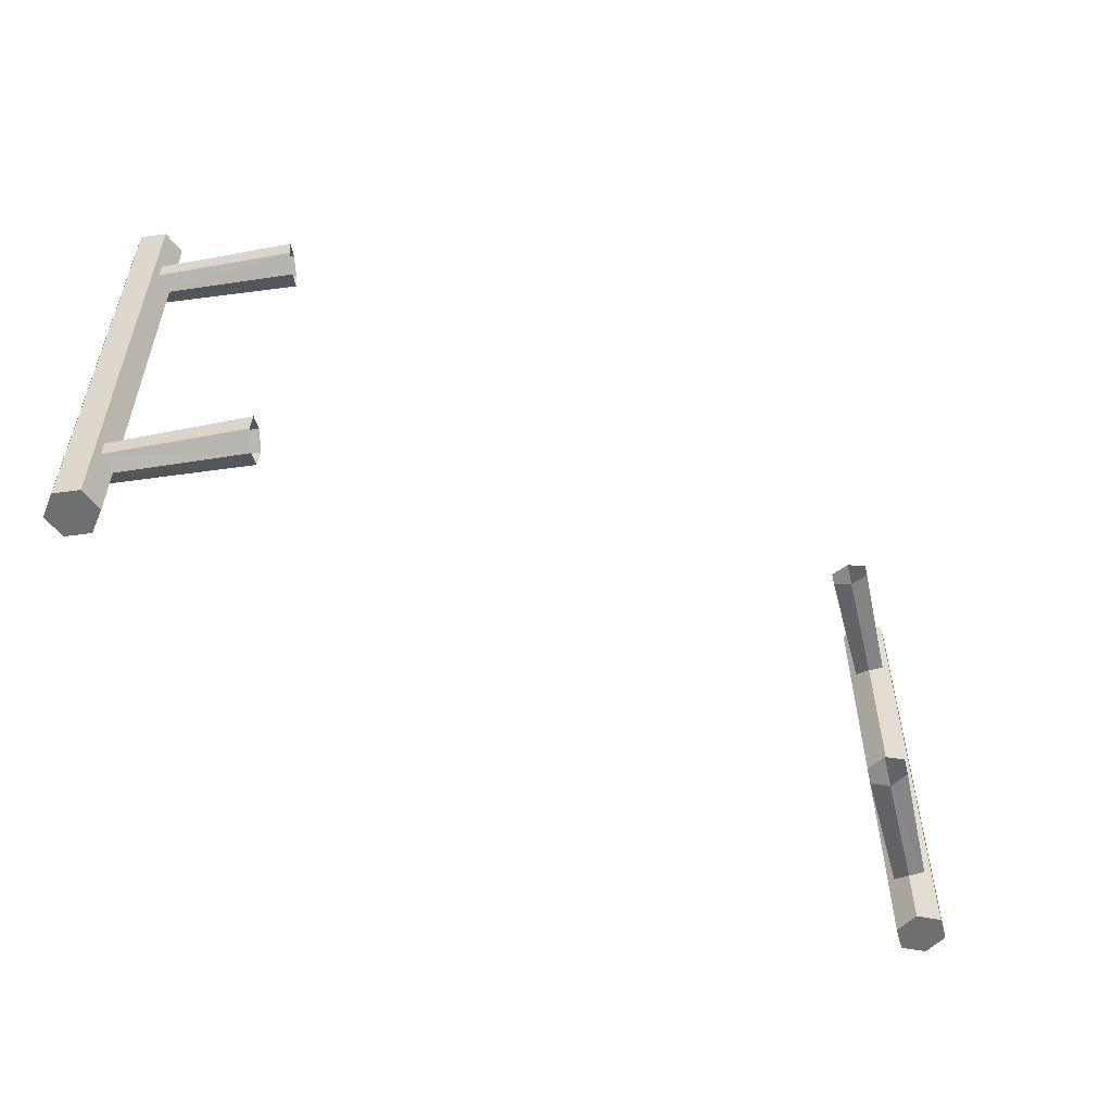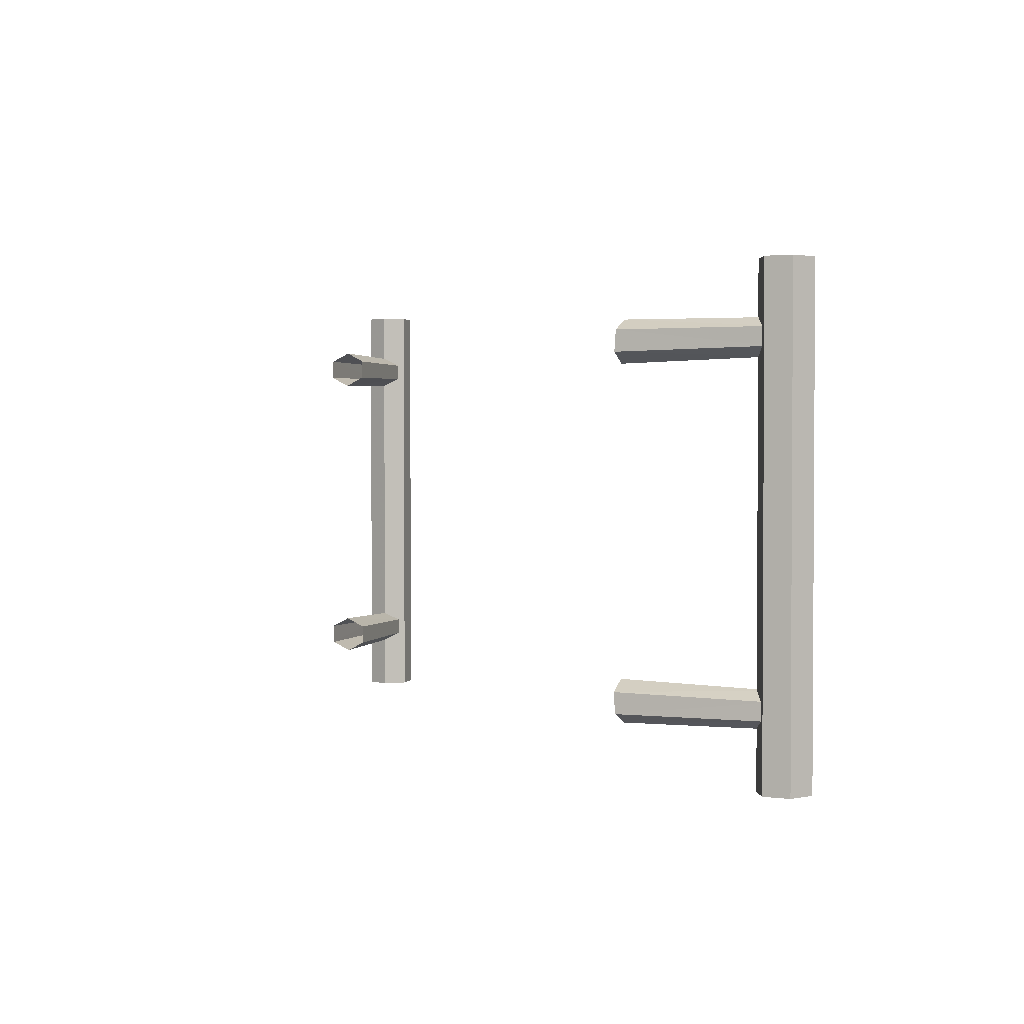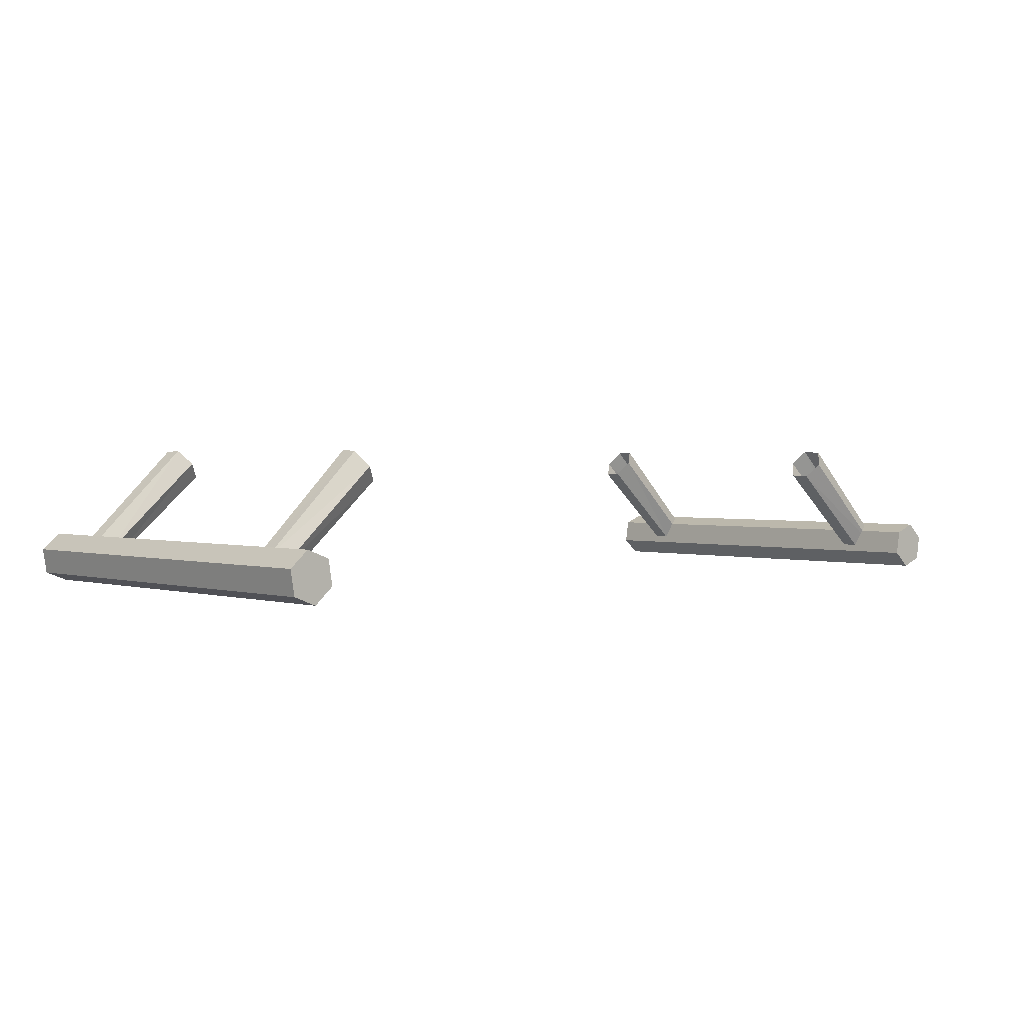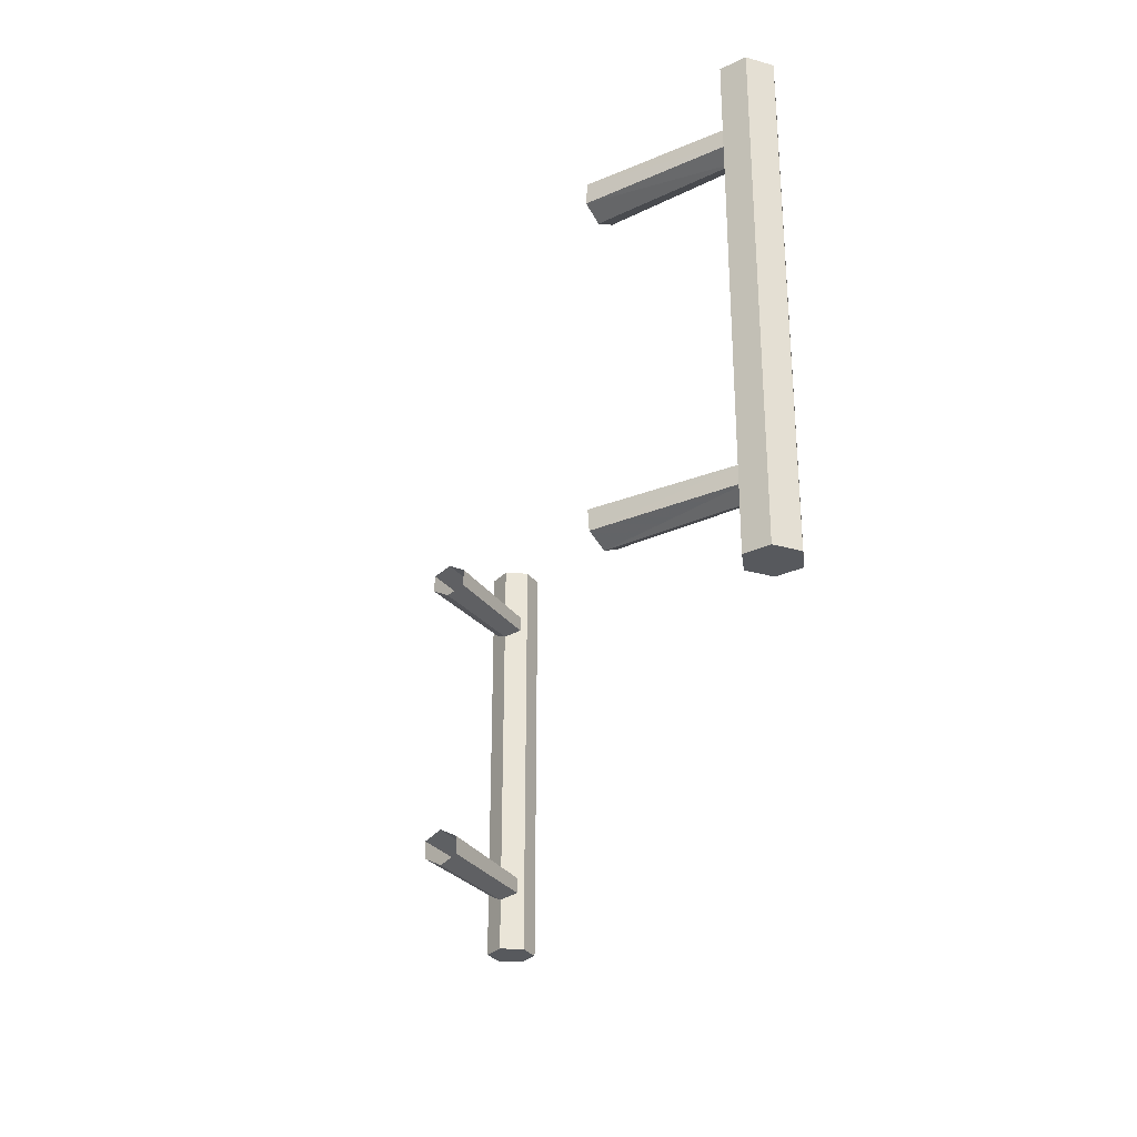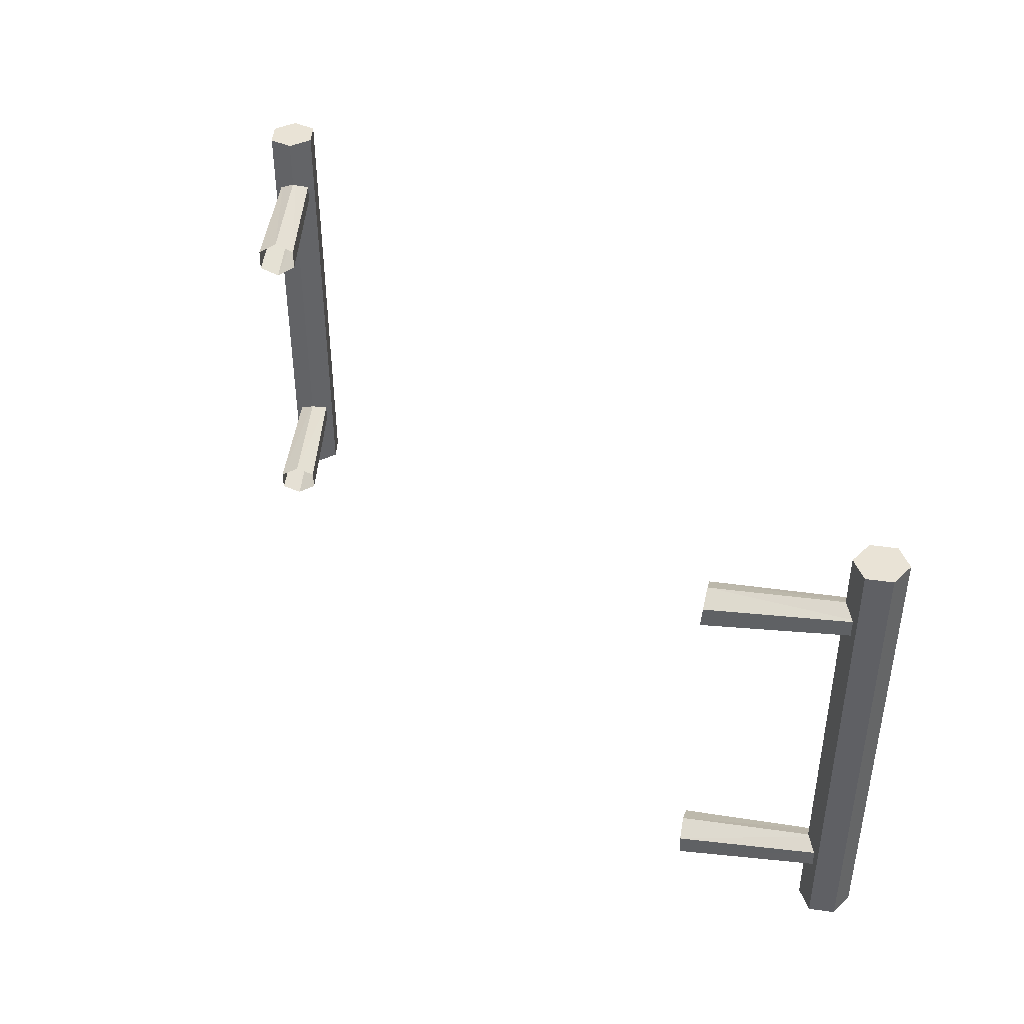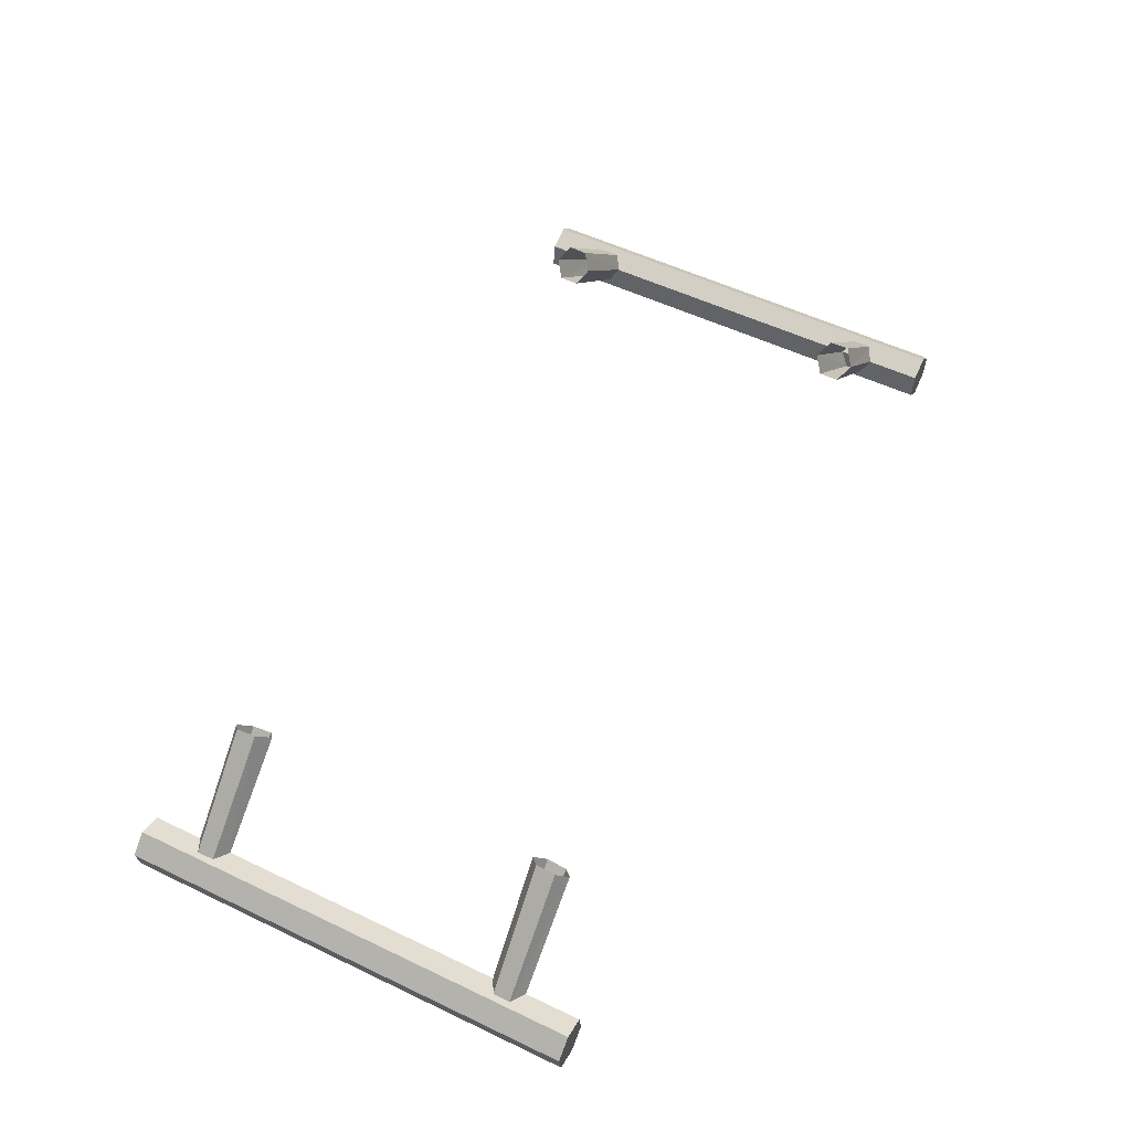
<metadata>
{"format":"obj","ext":"obj","renderer":"f3d","projection":"perspective","resolution":1024,"background":"white","views":[{"elev":-54.5,"azim":146.9,"up":"+Z"},{"elev":1.9,"azim":-115.7,"up":"+Z"},{"elev":1.7,"azim":137.9,"up":"+Y"},{"elev":-29.1,"azim":-103.6,"up":"+Z"},{"elev":42.0,"azim":-128.8,"up":"+Z"},{"elev":55.0,"azim":116.7,"up":"+Y"}]}
</metadata>
<code>
g HummerFrameTailPipe1
v -0.8549 0.2404 -0.4092
v -0.8191 0.2719 -0.4092
v -0.827 0.3203 -0.4092
v -0.8708 0.3373 -0.4092
v -0.8986 0.2573 -0.4092
v -0.9066 0.3058 -0.4092
v -0.8549 0.2404 0.4771
v -0.8191 0.2719 0.4771
v -0.8191 0.2719 -0.4092
v -0.8549 0.2404 -0.4092
v -0.827 0.3203 0.4771
v -0.8708 0.3373 0.4771
v -0.8708 0.3373 -0.4092
v -0.827 0.3203 -0.4092
v -0.8986 0.2573 0.4771
v -0.8549 0.2404 0.4771
v -0.8549 0.2404 -0.4092
v -0.8986 0.2573 -0.4092
v -0.8191 0.2719 0.4771
v -0.827 0.3203 0.4771
v -0.827 0.3203 -0.4092
v -0.8191 0.2719 -0.4092
v -0.8708 0.3373 0.4771
v -0.9066 0.3058 0.4771
v -0.9066 0.3058 -0.4092
v -0.8708 0.3373 -0.4092
v -0.8606 0.2899 -0.303
v -0.8396 0.2704 -0.2868
v -0.6347 0.4522 -0.2864
v -0.6573 0.4788 -0.3051
v -0.8396 0.2704 -0.2868
v -0.8329 0.2763 -0.2544
v -0.6327 0.454 -0.249
v -0.6347 0.4522 -0.2864
v -0.8329 0.2763 -0.2544
v -0.8472 0.3016 -0.2382
v -0.6534 0.4823 -0.2303
v -0.6327 0.454 -0.249
v -0.8472 0.3016 -0.2382
v -0.8682 0.3211 -0.2544
v -0.676 0.5088 -0.249
v -0.6534 0.4823 -0.2303
v -0.8682 0.3211 -0.2544
v -0.8749 0.3152 -0.2868
v -0.678 0.5071 -0.2864
v -0.676 0.5088 -0.249
v -0.8749 0.3152 -0.2868
v -0.8606 0.2899 -0.303
v -0.6573 0.4788 -0.3051
v -0.678 0.5071 -0.2864
v -0.8329 0.2763 -0.2544
v -0.8396 0.2704 -0.2868
v -0.8606 0.2899 -0.303
v -0.8472 0.3016 -0.2382
v -0.8749 0.3152 -0.2868
v -0.8682 0.3211 -0.2544
v -0.827 0.3203 0.4771
v -0.8191 0.2719 0.4771
v -0.8549 0.2404 0.4771
v -0.8708 0.3373 0.4771
v -0.8986 0.2573 0.4771
v -0.9066 0.3058 0.4771
v -0.8606 0.2899 0.38
v -0.6573 0.4788 0.3821
v -0.6347 0.4522 0.3634
v -0.8396 0.2704 0.3638
v -0.8396 0.2704 0.3638
v -0.6347 0.4522 0.3634
v -0.6327 0.454 0.3261
v -0.8329 0.2763 0.3315
v -0.8329 0.2763 0.3315
v -0.6327 0.454 0.3261
v -0.6534 0.4823 0.3074
v -0.8472 0.3016 0.3153
v -0.8472 0.3016 0.3153
v -0.6534 0.4823 0.3074
v -0.676 0.5088 0.3261
v -0.8682 0.3211 0.3315
v -0.8682 0.3211 0.3315
v -0.676 0.5088 0.3261
v -0.678 0.5071 0.3634
v -0.8749 0.3152 0.3638
v -0.8749 0.3152 0.3638
v -0.678 0.5071 0.3634
v -0.6573 0.4788 0.3821
v -0.8606 0.2899 0.38
v -0.8606 0.2899 0.38
v -0.8396 0.2704 0.3638
v -0.8329 0.2763 0.3315
v -0.8472 0.3016 0.3153
v -0.8749 0.3152 0.3638
v -0.8682 0.3211 0.3315
v -0.9066 0.3058 0.4771
v -0.8986 0.2573 0.4771
v -0.8986 0.2573 -0.4092
v -0.9066 0.3058 -0.4092
v 0.8986 0.2573 -0.4092
v 0.9066 0.3058 -0.4092
v 0.8708 0.3373 -0.4092
v 0.8549 0.2404 -0.4092
v 0.827 0.3203 -0.4092
v 0.8191 0.2719 -0.4092
v 0.8549 0.2404 0.4771
v 0.8549 0.2404 -0.4092
v 0.8191 0.2719 -0.4092
v 0.8191 0.2719 0.4771
v 0.827 0.3203 0.4771
v 0.827 0.3203 -0.4092
v 0.8708 0.3373 -0.4092
v 0.8708 0.3373 0.4771
v 0.8986 0.2573 0.4771
v 0.8986 0.2573 -0.4092
v 0.8549 0.2404 -0.4092
v 0.8549 0.2404 0.4771
v 0.8191 0.2719 0.4771
v 0.8191 0.2719 -0.4092
v 0.827 0.3203 -0.4092
v 0.827 0.3203 0.4771
v 0.8708 0.3373 0.4771
v 0.8708 0.3373 -0.4092
v 0.9066 0.3058 -0.4092
v 0.9066 0.3058 0.4771
v 0.8606 0.2899 -0.303
v 0.6573 0.4788 -0.3051
v 0.6347 0.4522 -0.2864
v 0.8396 0.2704 -0.2868
v 0.8396 0.2704 -0.2868
v 0.6347 0.4522 -0.2864
v 0.6327 0.454 -0.249
v 0.8329 0.2763 -0.2544
v 0.8329 0.2763 -0.2544
v 0.6327 0.454 -0.249
v 0.6534 0.4823 -0.2303
v 0.8472 0.3016 -0.2382
v 0.8472 0.3016 -0.2382
v 0.6534 0.4823 -0.2303
v 0.676 0.5088 -0.249
v 0.8682 0.3211 -0.2544
v 0.8682 0.3211 -0.2544
v 0.676 0.5088 -0.249
v 0.678 0.5071 -0.2864
v 0.8749 0.3152 -0.2868
v 0.8749 0.3152 -0.2868
v 0.678 0.5071 -0.2864
v 0.6573 0.4788 -0.3051
v 0.8606 0.2899 -0.303
v 0.8606 0.2899 -0.303
v 0.8396 0.2704 -0.2868
v 0.8329 0.2763 -0.2544
v 0.8472 0.3016 -0.2382
v 0.8749 0.3152 -0.2868
v 0.8682 0.3211 -0.2544
v 0.8708 0.3373 0.4771
v 0.9066 0.3058 0.4771
v 0.8986 0.2573 0.4771
v 0.8549 0.2404 0.4771
v 0.827 0.3203 0.4771
v 0.8191 0.2719 0.4771
v 0.8606 0.2899 0.38
v 0.8396 0.2704 0.3638
v 0.6347 0.4522 0.3634
v 0.6573 0.4788 0.3821
v 0.8396 0.2704 0.3638
v 0.8329 0.2763 0.3315
v 0.6327 0.454 0.3261
v 0.6347 0.4522 0.3634
v 0.8329 0.2763 0.3315
v 0.8472 0.3016 0.3153
v 0.6534 0.4823 0.3074
v 0.6327 0.454 0.3261
v 0.8472 0.3016 0.3153
v 0.8682 0.3211 0.3315
v 0.676 0.5088 0.3261
v 0.6534 0.4823 0.3074
v 0.8682 0.3211 0.3315
v 0.8749 0.3152 0.3638
v 0.678 0.5071 0.3634
v 0.676 0.5088 0.3261
v 0.8749 0.3152 0.3638
v 0.8606 0.2899 0.38
v 0.6573 0.4788 0.3821
v 0.678 0.5071 0.3634
v 0.8329 0.2763 0.3315
v 0.8396 0.2704 0.3638
v 0.8606 0.2899 0.38
v 0.8472 0.3016 0.3153
v 0.8749 0.3152 0.3638
v 0.8682 0.3211 0.3315
v 0.9066 0.3058 0.4771
v 0.9066 0.3058 -0.4092
v 0.8986 0.2573 -0.4092
v 0.8986 0.2573 0.4771
g HummerFrameTailPipe1_0
f 3 2 1
f 1 4 3
f 1 5 4
f 5 6 4
f 9 8 7
f 10 9 7
f 13 12 11
f 14 13 11
f 17 16 15
f 18 17 15
f 21 20 19
f 22 21 19
f 25 24 23
f 26 25 23
f 29 28 27
f 30 29 27
f 33 32 31
f 34 33 31
f 37 36 35
f 38 37 35
f 41 40 39
f 42 41 39
f 45 44 43
f 46 45 43
f 49 48 47
f 50 49 47
f 53 52 51
f 51 54 53
f 54 55 53
f 54 56 55
f 59 58 57
f 57 60 59
f 60 61 59
f 60 62 61
f 65 64 63
f 66 65 63
f 69 68 67
f 70 69 67
f 73 72 71
f 74 73 71
f 77 76 75
f 78 77 75
f 81 80 79
f 82 81 79
f 85 84 83
f 86 85 83
f 89 88 87
f 87 90 89
f 87 91 90
f 91 92 90
f 95 94 93
f 96 95 93
f 99 98 97
f 97 100 99
f 100 101 99
f 100 102 101
f 105 104 103
f 106 105 103
f 109 108 107
f 110 109 107
f 113 112 111
f 114 113 111
f 117 116 115
f 118 117 115
f 121 120 119
f 122 121 119
f 125 124 123
f 126 125 123
f 129 128 127
f 130 129 127
f 133 132 131
f 134 133 131
f 137 136 135
f 138 137 135
f 141 140 139
f 142 141 139
f 145 144 143
f 146 145 143
f 149 148 147
f 147 150 149
f 147 151 150
f 151 152 150
f 155 154 153
f 153 156 155
f 153 157 156
f 157 158 156
f 161 160 159
f 162 161 159
f 165 164 163
f 166 165 163
f 169 168 167
f 170 169 167
f 173 172 171
f 174 173 171
f 177 176 175
f 178 177 175
f 181 180 179
f 182 181 179
f 185 184 183
f 183 186 185
f 186 187 185
f 186 188 187
f 191 190 189
f 192 191 189

</code>
